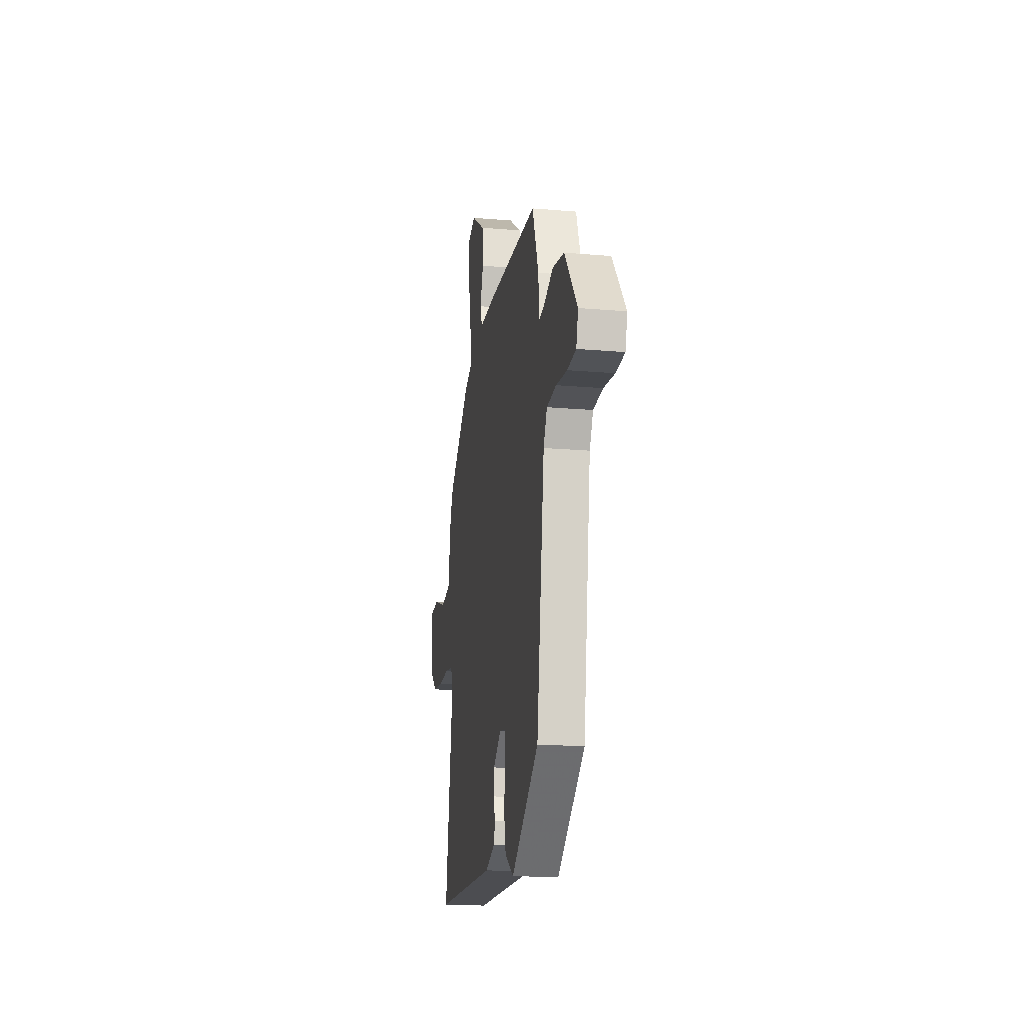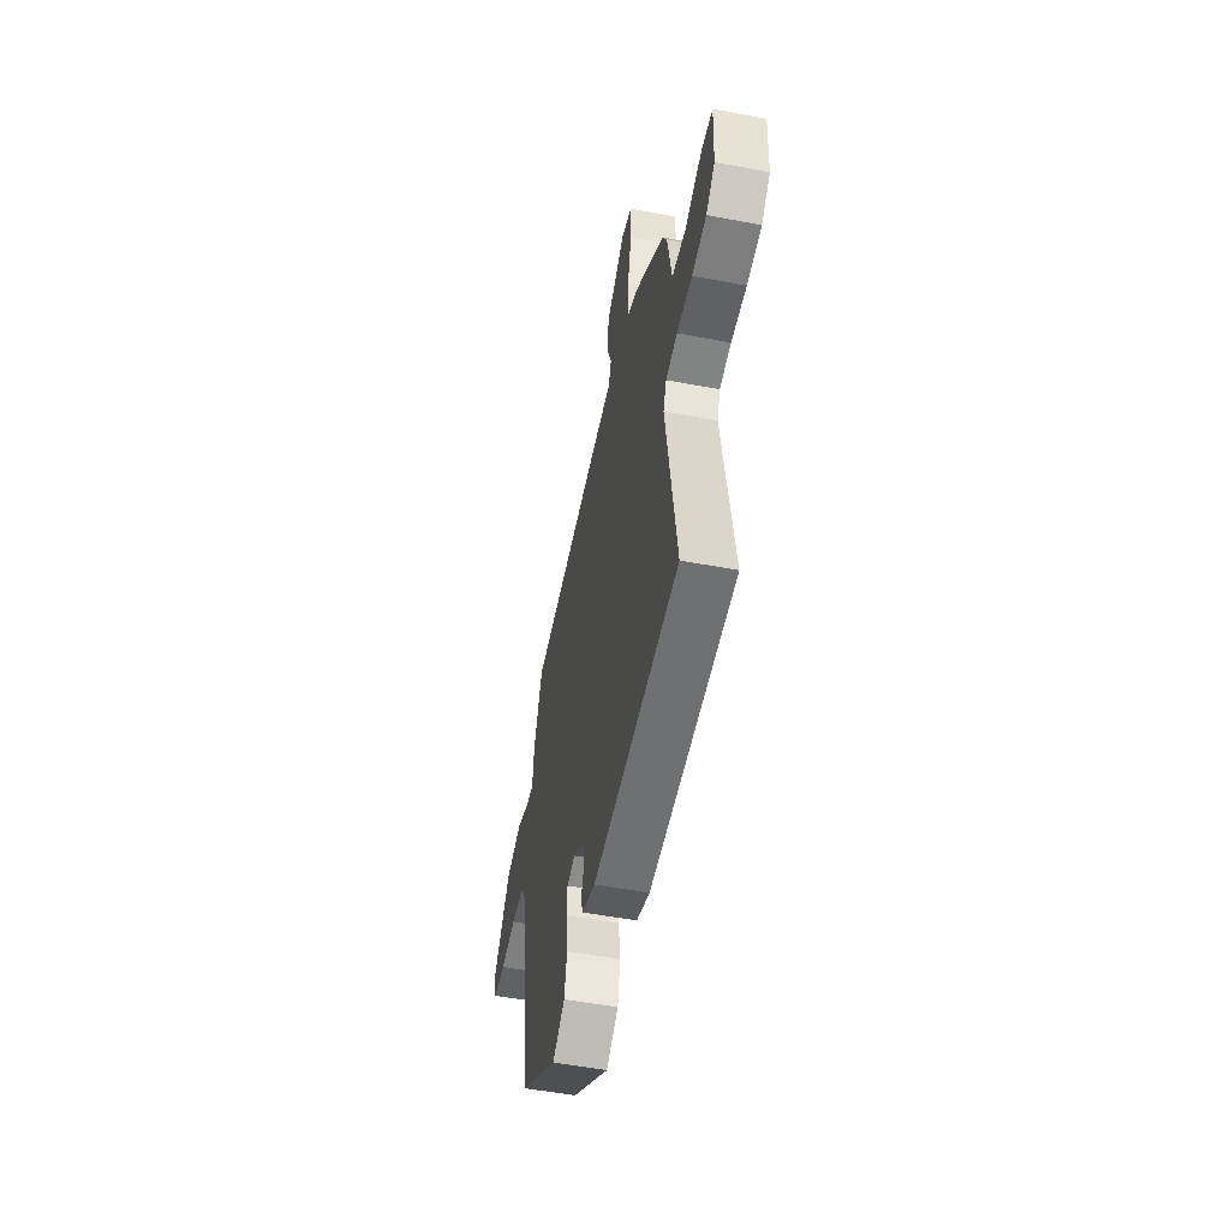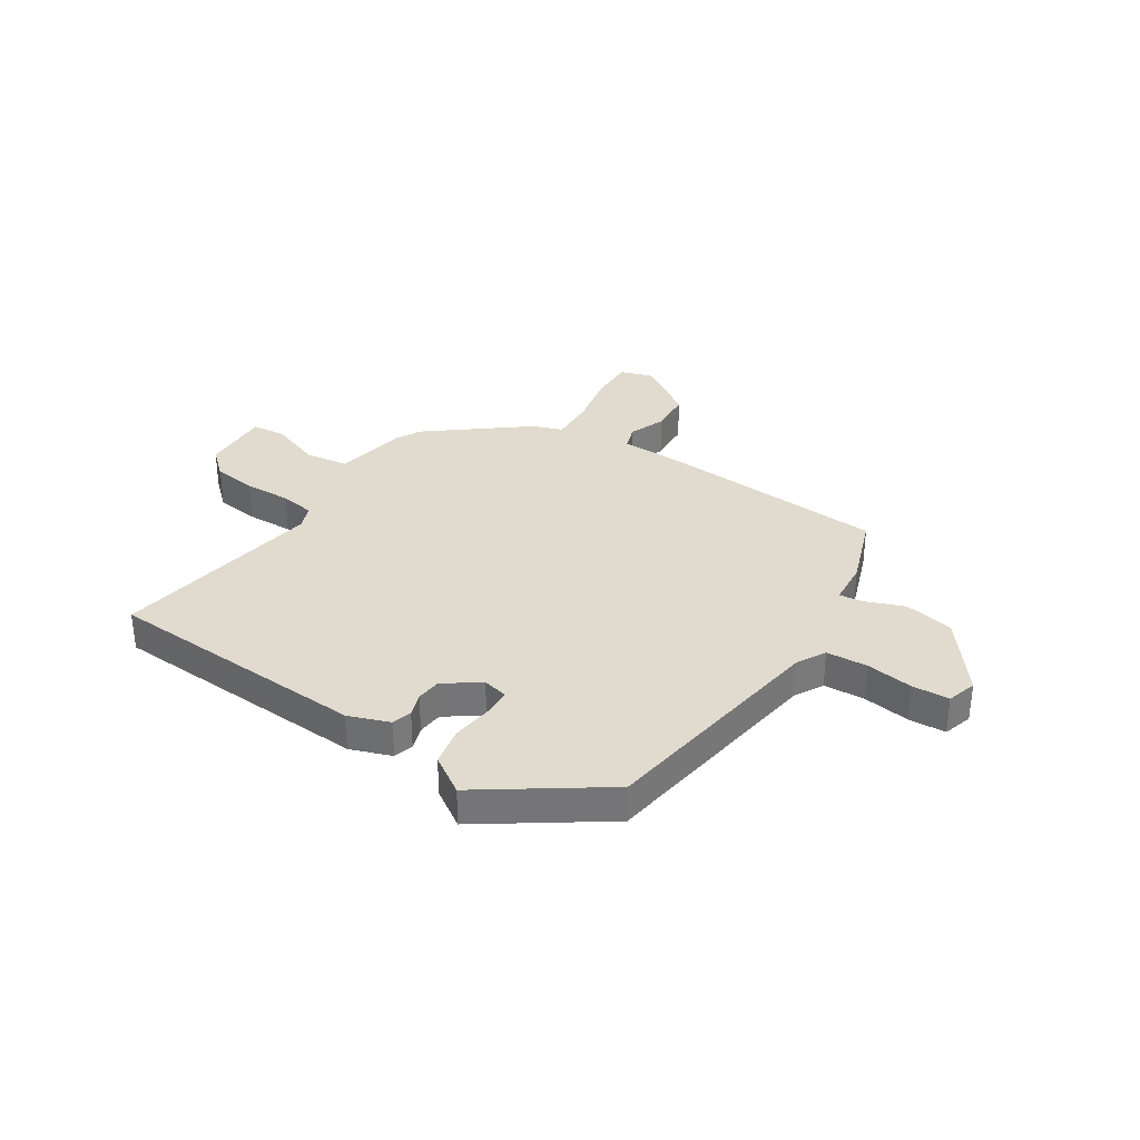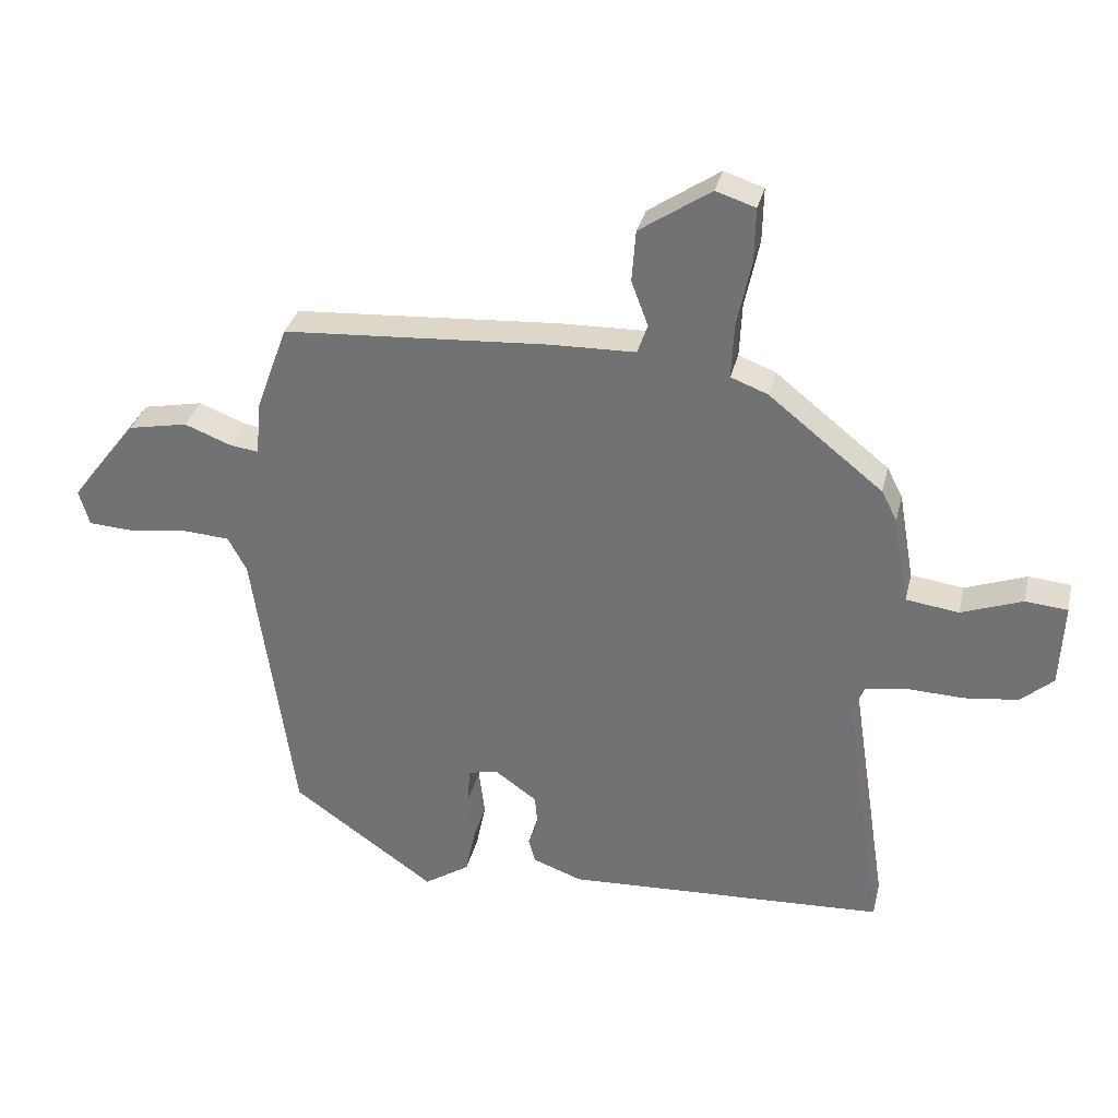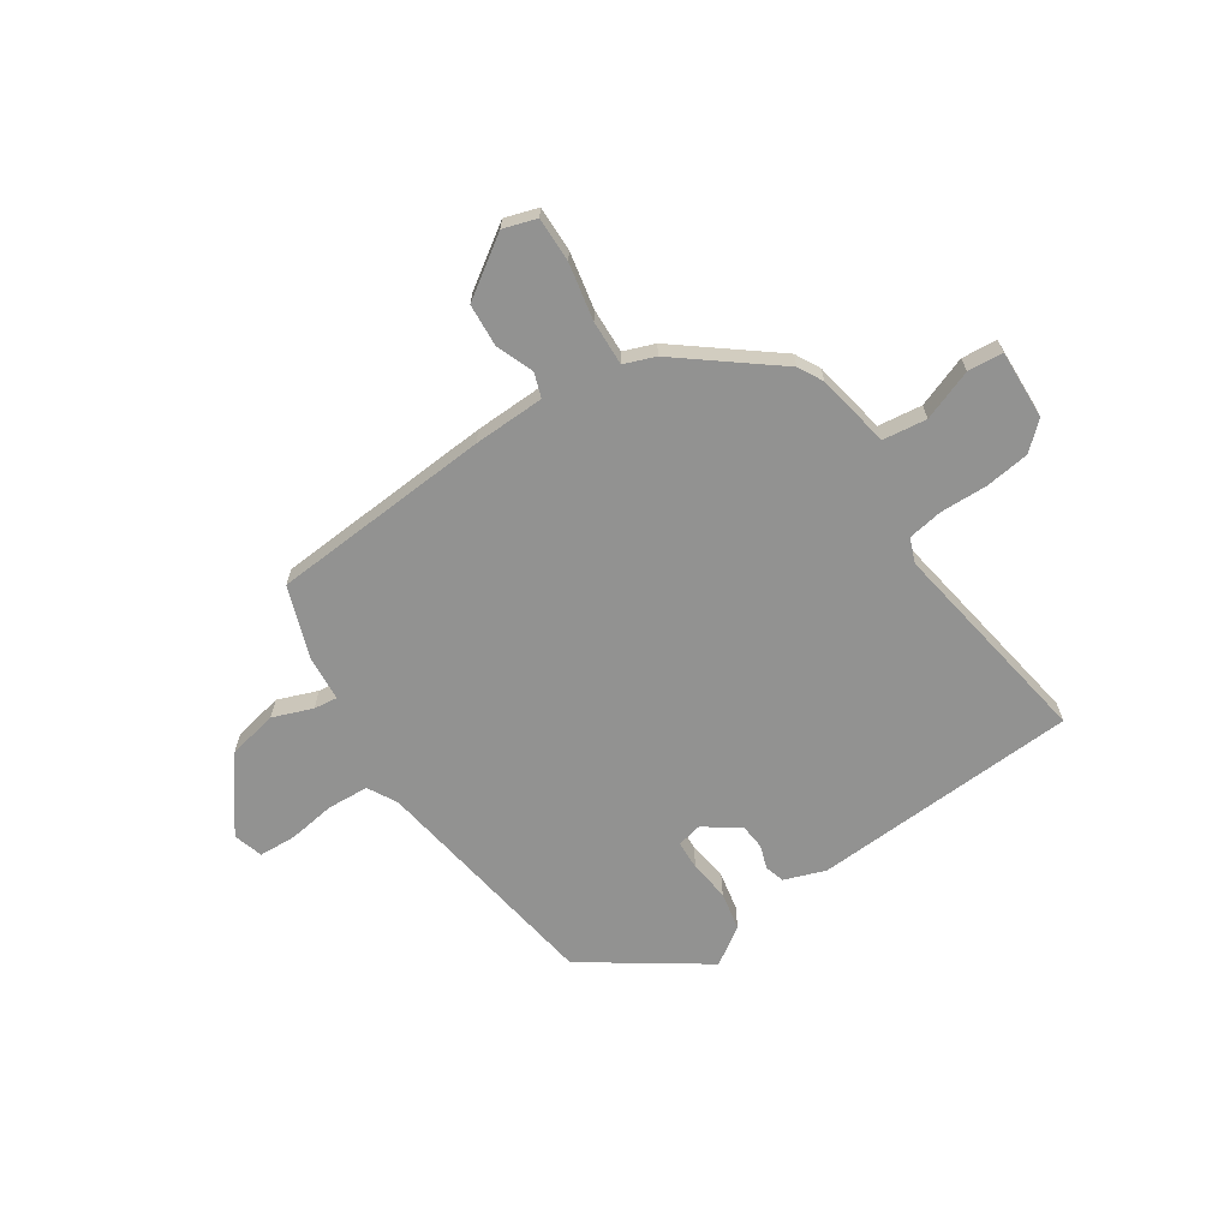
<metadata>
{"format":"obj","ext":"obj","renderer":"f3d","projection":"perspective","resolution":1024,"background":"white","views":[{"elev":-18.8,"azim":-99.3,"up":"+Z"},{"elev":-52.2,"azim":78.4,"up":"+Z"},{"elev":33.6,"azim":-146.7,"up":"+Y"},{"elev":32.3,"azim":13.1,"up":"+Z"},{"elev":-66.2,"azim":34.1,"up":"+Y"}]}
</metadata>
<code>
v 0.471 0.07 0.341
v 0.495 0.07 0.295
v 0.519 0.07 0.158
v 0.6 0.07 0.147
v 0.694 0.07 0.181
v 0.759 0.07 0.175
v 0.753 0.07 0.047
v 0.703 0.07 0.003
v 0.621 0.07 -0.007
v 0.534 0.07 -0.004
v 0.469 0.07 -0.014
v 0.451 0.07 -0.059
v 0.511 0.07 -0.453
v 0.018 0.07 -0.476
v -0.058 0.07 -0.448
v -0.068 0.07 -0.411
v -0.053 0.07 -0.368
v -0.057 0.07 -0.321
v -0.122 0.07 -0.275
v -0.168 0.07 -0.285
v -0.171 0.07 -0.339
v -0.162 0.07 -0.414
v -0.177 0.07 -0.486
v -0.247 0.07 -0.531
v -0.467 0.07 -0.377
v -0.53 0.07 0.06
v -0.559 0.07 0.114
v -0.635 0.07 0.119
v -0.723 0.07 0.107
v -0.792 0.07 0.111
v -0.808 0.07 0.166
v -0.706 0.07 0.298
v -0.614 0.07 0.316
v -0.541 0.07 0.288
v -0.497 0.07 0.282
v -0.49 0.07 0.364
v -0.441 0.07 0.498
v -0.032 0.07 0.524
v 0.1 0.07 0.527
v 0.116 0.07 0.572
v 0.09 0.07 0.641
v 0.096 0.07 0.72
v 0.206 0.07 0.793
v 0.267 0.07 0.773
v 0.265 0.07 0.69
v 0.243 0.07 0.586
v 0.239 0.07 0.503
v 0.296 0.07 0.481
v 0.471 0 0.341
v 0.495 0 0.295
v 0.519 0 0.158
v 0.6 0 0.147
v 0.694 0 0.181
v 0.759 0 0.175
v 0.753 0 0.047
v 0.703 0 0.003
v 0.621 0 -0.007
v 0.534 0 -0.004
v 0.469 0 -0.014
v 0.451 0 -0.059
v 0.511 0 -0.453
v 0.018 0 -0.476
v -0.058 0 -0.448
v -0.068 0 -0.411
v -0.053 0 -0.368
v -0.057 0 -0.321
v -0.122 0 -0.275
v -0.168 0 -0.285
v -0.171 0 -0.339
v -0.162 0 -0.414
v -0.177 0 -0.486
v -0.247 0 -0.531
v -0.467 0 -0.377
v -0.53 0 0.06
v -0.559 0 0.114
v -0.635 0 0.119
v -0.723 0 0.107
v -0.792 0 0.111
v -0.808 0 0.166
v -0.706 0 0.298
v -0.614 0 0.316
v -0.541 0 0.288
v -0.497 0 0.282
v -0.49 0 0.364
v -0.441 0 0.498
v -0.032 0 0.524
v 0.1 0 0.527
v 0.116 0 0.572
v 0.09 0 0.641
v 0.096 0 0.72
v 0.206 0 0.793
v 0.267 0 0.773
v 0.265 0 0.69
v 0.243 0 0.586
v 0.239 0 0.503
v 0.296 0 0.481
f 47 48 1 2
f 43 44 45 46
f 43 46 47
f 40 41 42 43
f 39 40 43 47
f 35 36 37 38
f 35 38 39 47
f 31 32 33 34
f 31 34 35
f 28 29 30 31
f 27 28 31 35
f 26 27 35 47
f 21 22 23 24
f 20 21 24 25
f 14 15 16 17
f 12 13 14 17
f 11 12 17 18
f 7 8 9 10
f 7 10 11
f 4 5 6 7
f 3 4 7 11
f 20 25 26 47
f 19 20 47 2
f 11 18 19
f 2 3 11 19
f 50 49 96 95
f 94 93 92 91
f 95 94 91
f 91 90 89 88
f 95 91 88 87
f 86 85 84 83
f 95 87 86 83
f 82 81 80 79
f 83 82 79
f 79 78 77 76
f 83 79 76 75
f 95 83 75 74
f 72 71 70 69
f 73 72 69 68
f 65 64 63 62
f 65 62 61 60
f 66 65 60 59
f 58 57 56 55
f 59 58 55
f 55 54 53 52
f 59 55 52 51
f 95 74 73 68
f 50 95 68 67
f 67 66 59
f 67 59 51 50
f 1 49 50 2
f 2 50 51 3
f 3 51 52 4
f 4 52 53 5
f 5 53 54 6
f 6 54 55 7
f 7 55 56 8
f 8 56 57 9
f 9 57 58 10
f 10 58 59 11
f 11 59 60 12
f 12 60 61 13
f 13 61 62 14
f 14 62 63 15
f 15 63 64 16
f 16 64 65 17
f 17 65 66 18
f 18 66 67 19
f 19 67 68 20
f 20 68 69 21
f 21 69 70 22
f 22 70 71 23
f 23 71 72 24
f 24 72 73 25
f 25 73 74 26
f 26 74 75 27
f 27 75 76 28
f 28 76 77 29
f 29 77 78 30
f 30 78 79 31
f 31 79 80 32
f 32 80 81 33
f 33 81 82 34
f 34 82 83 35
f 35 83 84 36
f 36 84 85 37
f 37 85 86 38
f 38 86 87 39
f 39 87 88 40
f 40 88 89 41
f 41 89 90 42
f 42 90 91 43
f 43 91 92 44
f 44 92 93 45
f 45 93 94 46
f 46 94 95 47
f 47 95 96 48
f 48 96 49 1

</code>
